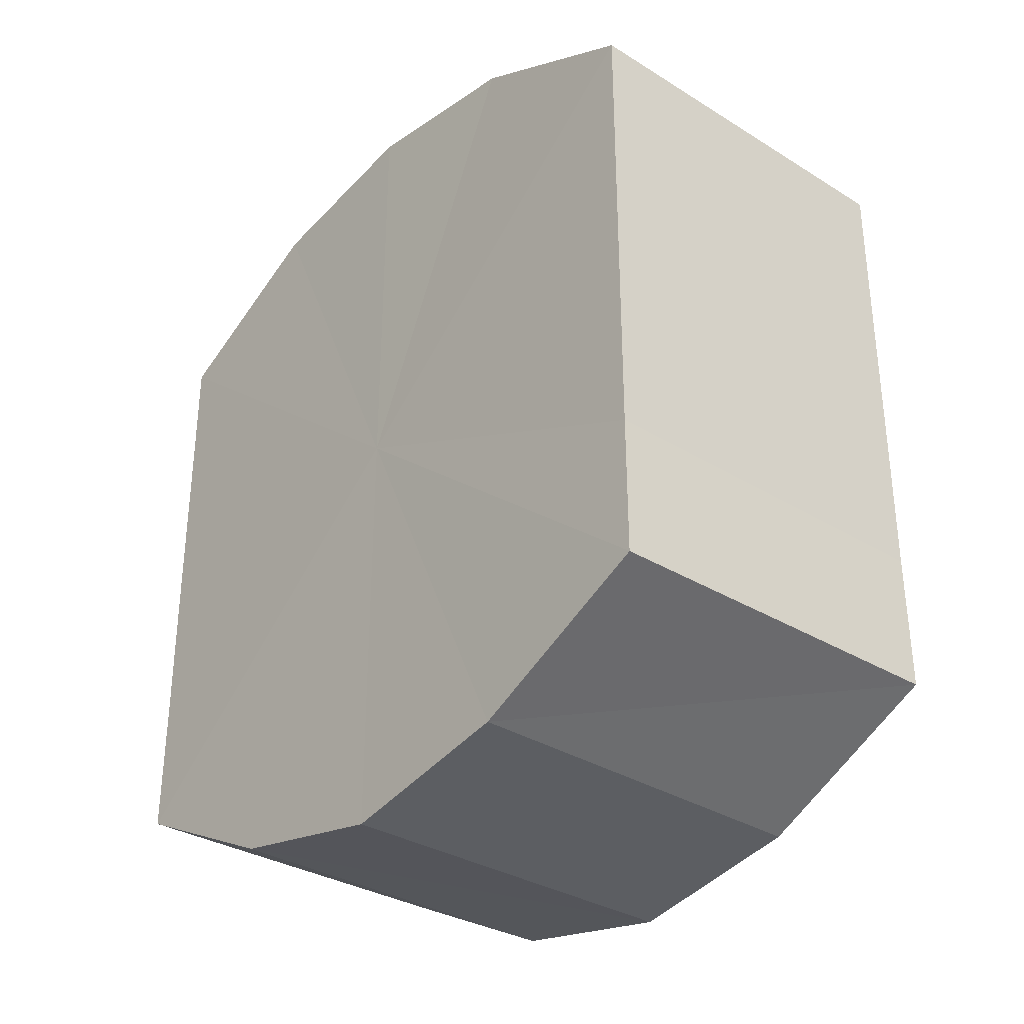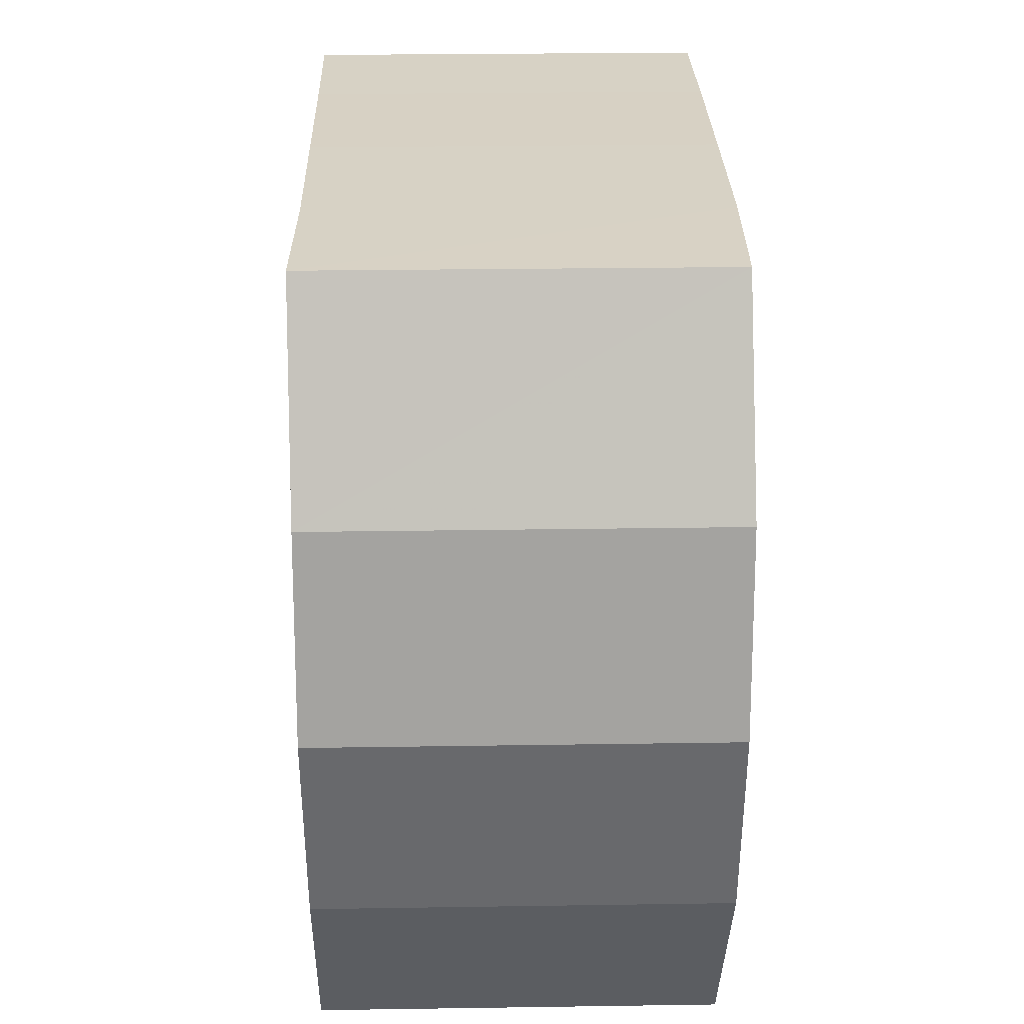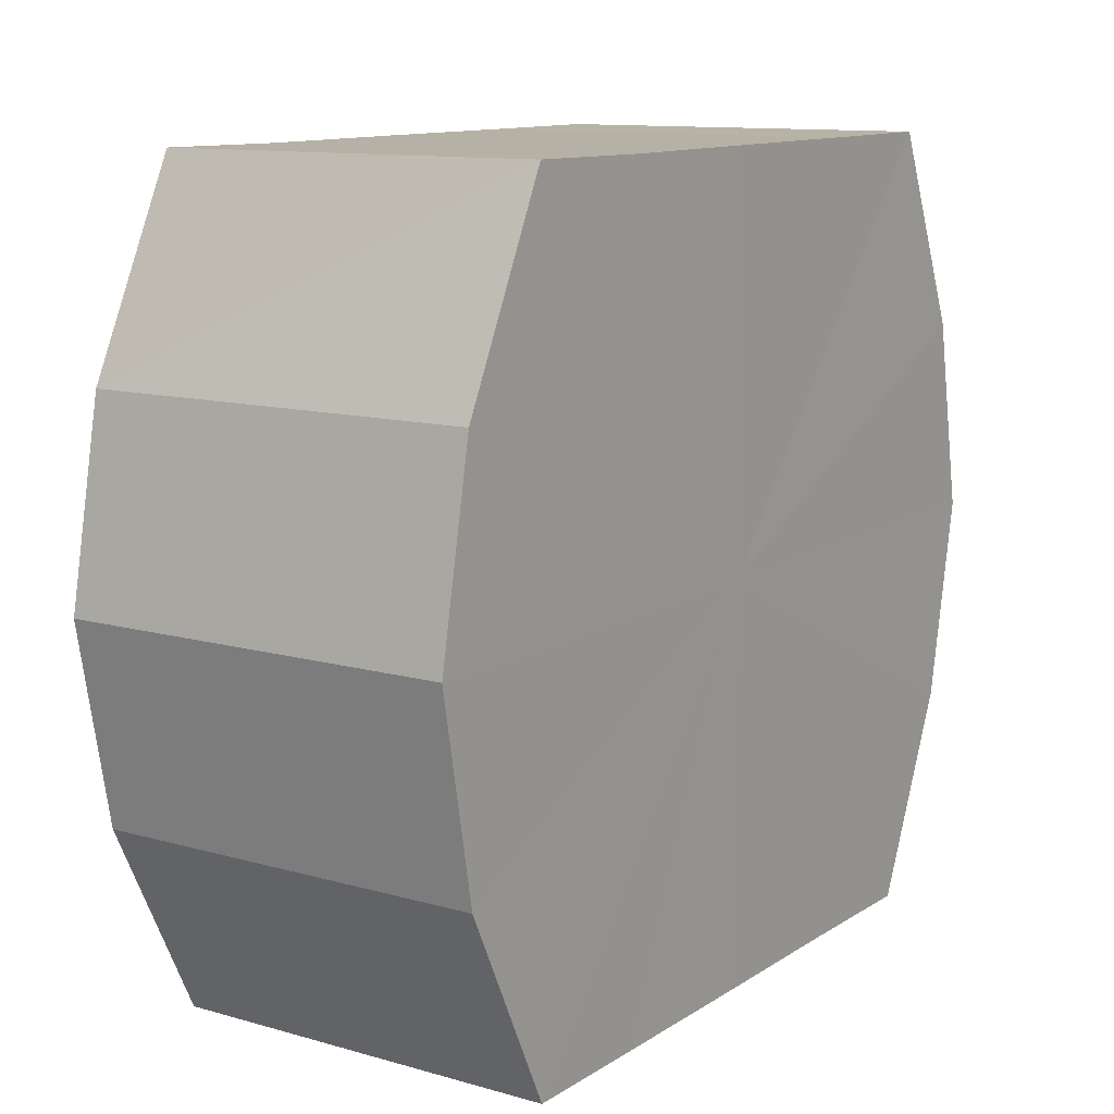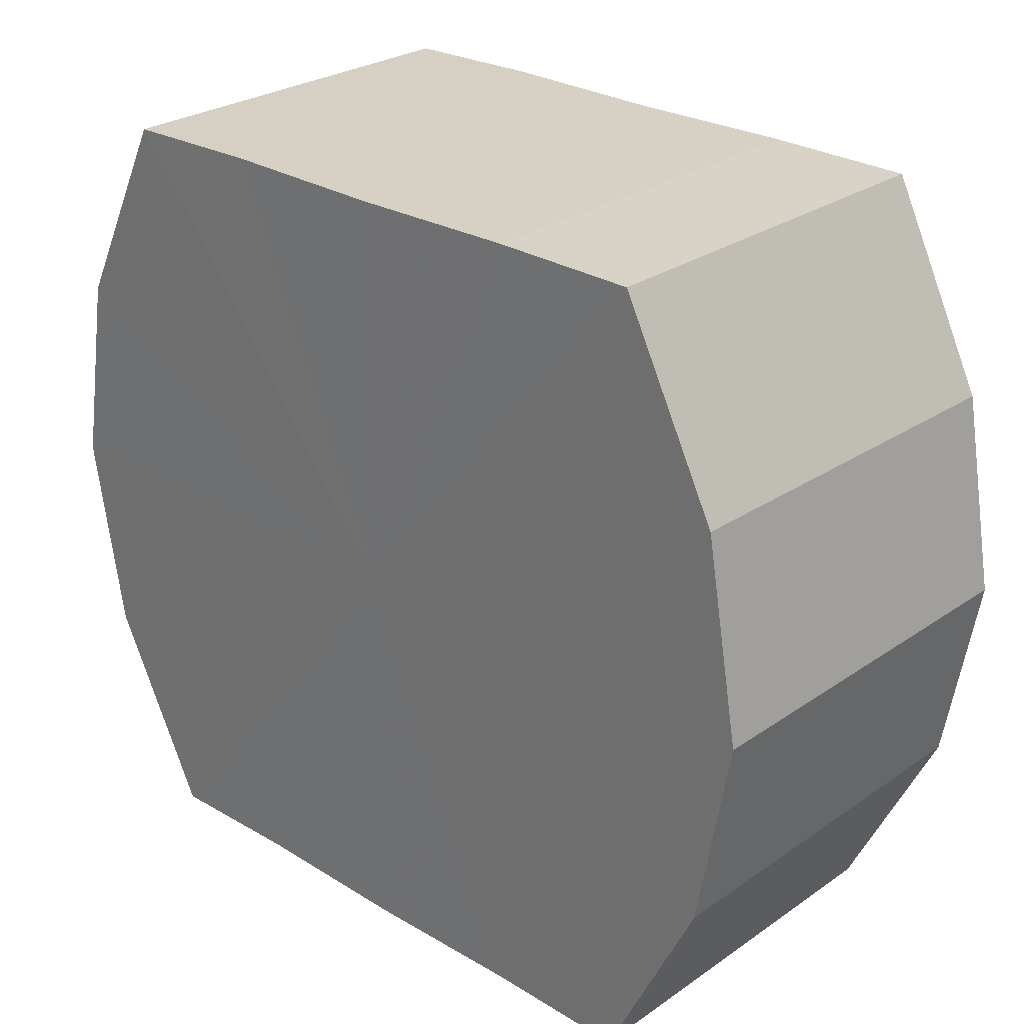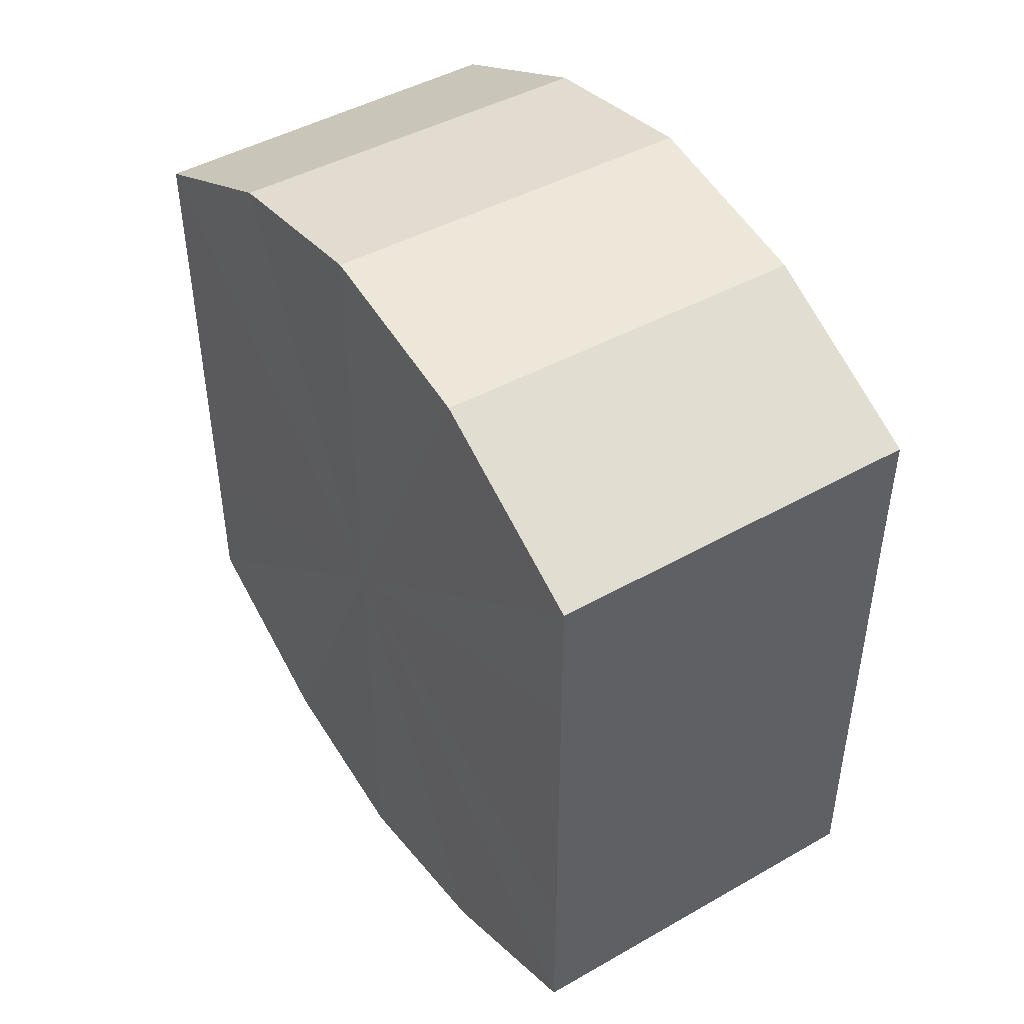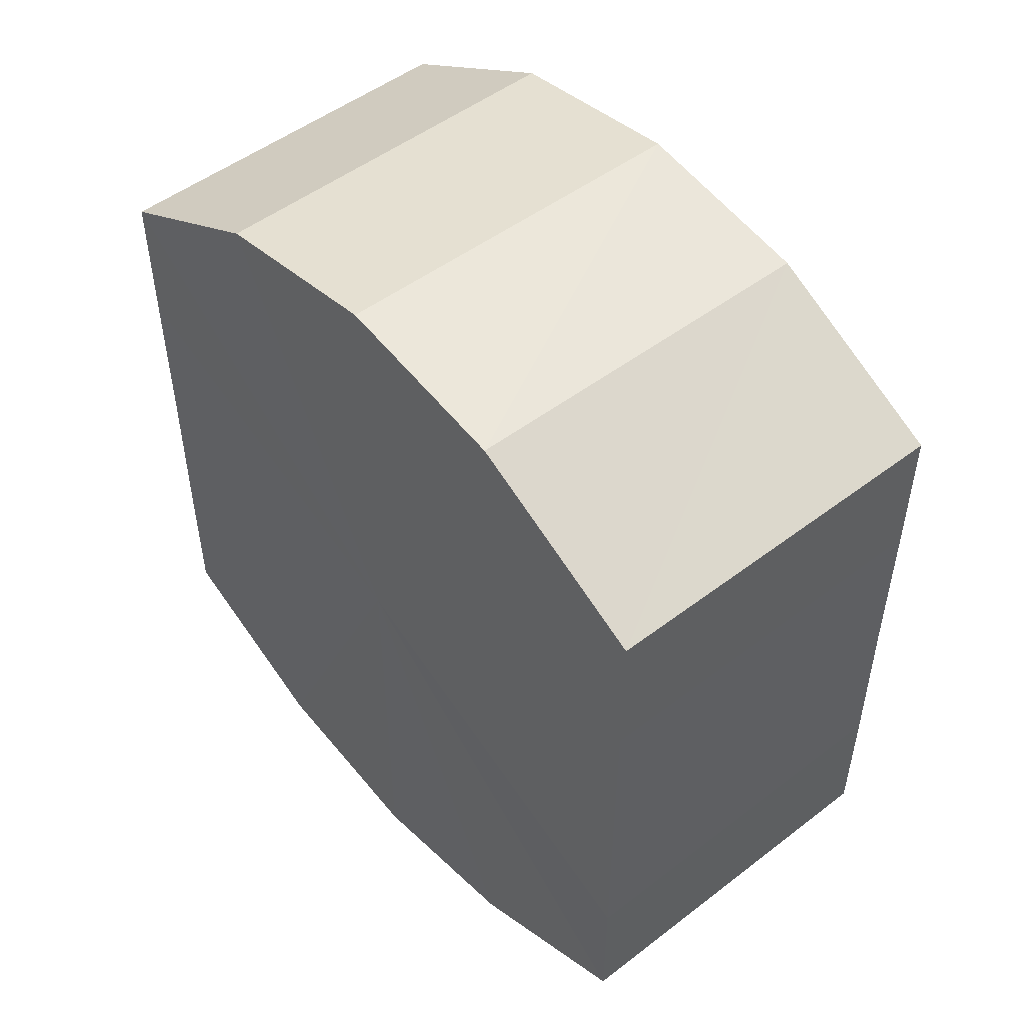
<metadata>
{"format":"obj","ext":"obj","renderer":"f3d","projection":"perspective","resolution":1024,"background":"white","views":[{"elev":-32.5,"azim":-40.6,"up":"+Z"},{"elev":27.4,"azim":178.6,"up":"+Y"},{"elev":12.0,"azim":34.3,"up":"+Y"},{"elev":26.8,"azim":-46.8,"up":"+Y"},{"elev":45.5,"azim":-32.7,"up":"+Z"},{"elev":49.8,"azim":139.7,"up":"+Z"}]}
</metadata>
<code>
o 15346
v 2209 1869 14.32
v 2209 1869 14.33
v 2209 1869 14.32
v 2209 1869 14.33
v 2209 1869 14.33
v 2209 1869 14.31
v 2209 1869 14.31
v 2209 1869 14.34
v 2209 1869 14.33
v 2209 1869 14.3
v 2209 1869 14.3
v 2209 1869 14.34
v 2209 1869 14.34
v 2209 1869 14.3
v 2209 1869 14.3
v 2209 1869 14.34
v 2209 1869 14.34
v 2209 1869 14.29
v 2209 1869 14.29
v 2209 1869 14.33
v 2209 1869 14.34
v 2209 1869 14.3
v 2209 1869 14.3
v 2209 1869 14.33
v 2209 1869 14.33
v 2209 1869 14.3
v 2209 1869 14.3
v 2209 1869 14.32
v 2209 1869 14.33
v 2209 1869 14.31
v 2209 1869 14.31
v 2209 1869 14.32
v 2209 1869 14.32
v 2209 1869 14.33
v 2209 1869 14.33
v 2209 1869 14.33
v 2209 1869 14.33
v 2209 1869 14.31
v 2209 1869 14.32
v 2209 1869 14.3
v 2209 1869 14.31
v 2209 1869 14.34
v 2209 1869 14.34
v 2209 1869 14.3
v 2209 1869 14.3
v 2209 1869 14.29
v 2209 1869 14.3
v 2209 1869 14.34
v 2209 1869 14.34
v 2209 1869 14.3
v 2209 1869 14.29
v 2209 1869 14.3
v 2209 1869 14.3
v 2209 1869 14.34
v 2209 1869 14.34
v 2209 1869 14.31
v 2209 1869 14.3
v 2209 1869 14.32
v 2209 1869 14.31
v 2209 1869 14.33
v 2209 1869 14.33
v 2209 1869 14.33
v 2209 1869 14.32
v 2209 1869 14.33
v 2209 1869 14.32
v 2209 1869 14.33
v 2209 1869 14.32
v 2209 1869 14.33
v 2209 1869 14.31
v 2209 1869 14.34
v 2209 1869 14.3
v 2209 1869 14.34
v 2209 1869 14.3
v 2209 1869 14.34
v 2209 1869 14.29
v 2209 1869 14.33
v 2209 1869 14.3
v 2209 1869 14.33
v 2209 1869 14.3
v 2209 1869 14.32
v 2209 1869 14.31
v 2209 1869 14.32
v 2209 1869 14.32
v 2209 1869 14.33
v 2209 1869 14.31
v 2209 1869 14.33
v 2209 1869 14.3
v 2209 1869 14.34
v 2209 1869 14.3
v 2209 1869 14.34
v 2209 1869 14.29
v 2209 1869 14.34
v 2209 1869 14.3
v 2209 1869 14.33
v 2209 1869 14.3
v 2209 1869 14.33
v 2209 1869 14.31
v 2209 1869 14.32
f 1 2 3
f 2 4 5
f 6 1 7
f 4 8 9
f 10 6 11
f 8 12 13
f 14 10 15
f 12 16 17
f 18 14 19
f 16 20 21
f 22 18 23
f 20 24 25
f 26 22 27
f 24 28 29
f 30 26 31
f 28 30 32
f 33 34 35
f 35 36 37
f 38 39 33
f 40 41 38
f 37 42 43
f 44 45 40
f 46 47 44
f 43 48 49
f 50 51 46
f 52 53 50
f 49 54 55
f 56 57 52
f 58 59 56
f 55 60 61
f 62 63 58
f 61 64 62
f 65 66 67
f 65 68 66
f 65 67 69
f 65 70 68
f 65 69 71
f 65 72 70
f 65 71 73
f 65 74 72
f 65 73 75
f 65 76 74
f 65 75 77
f 65 78 76
f 65 77 79
f 65 80 78
f 65 79 81
f 65 81 80
f 82 83 84
f 82 85 83
f 82 84 86
f 82 87 85
f 82 86 88
f 82 89 87
f 82 88 90
f 82 91 89
f 82 90 92
f 82 93 91
f 82 92 94
f 82 95 93
f 82 94 96
f 82 97 95
f 82 96 98
f 82 98 97

</code>
